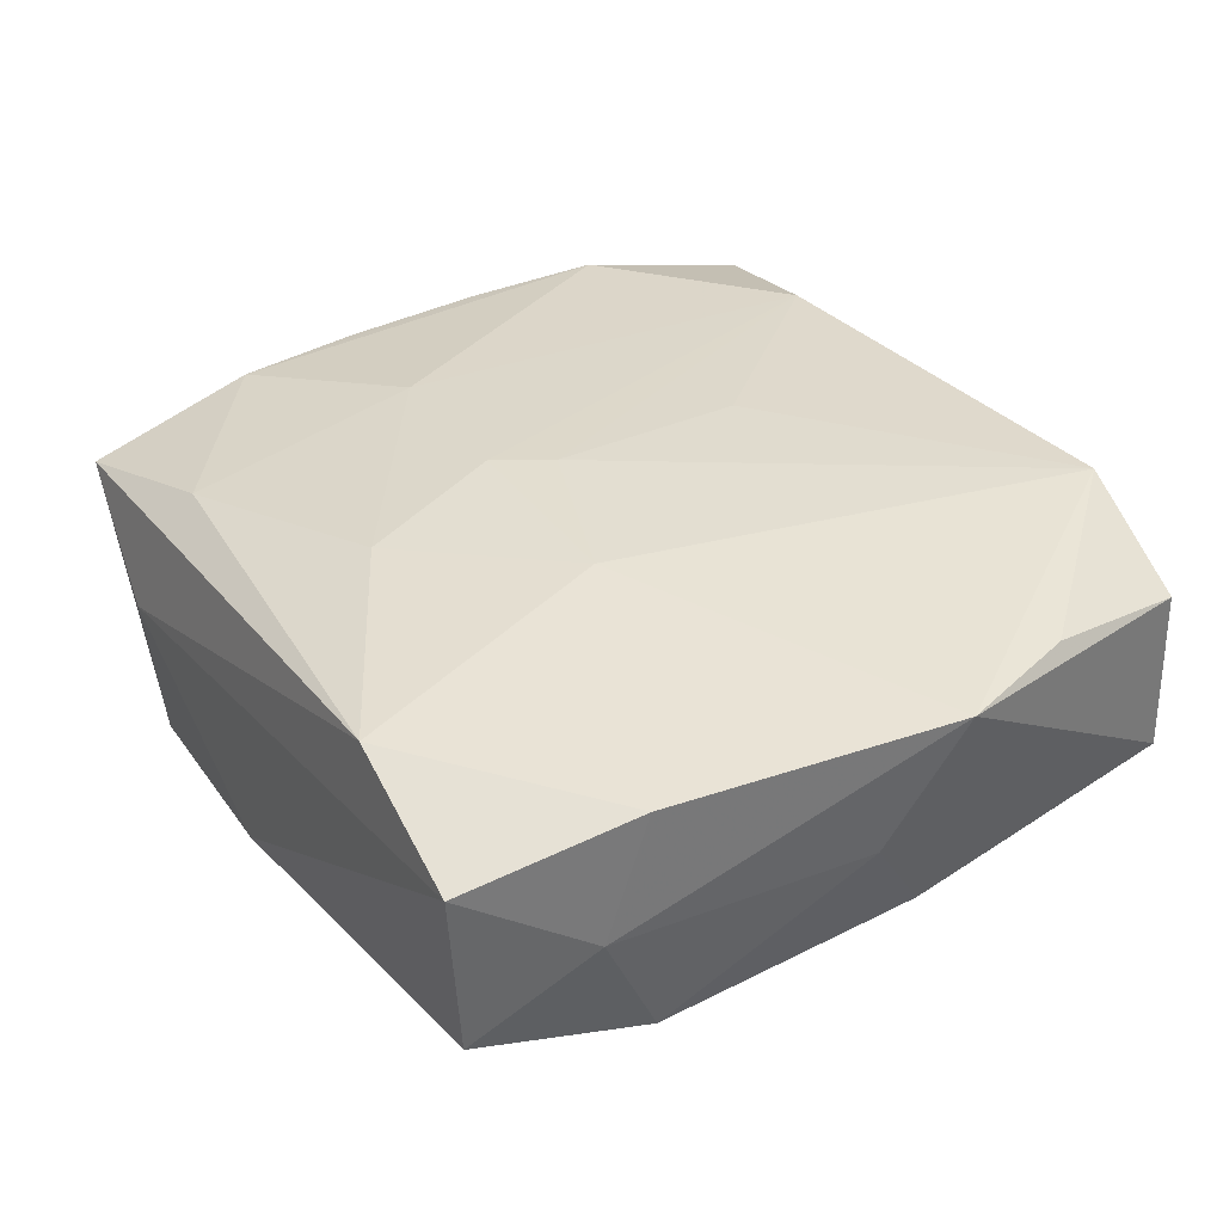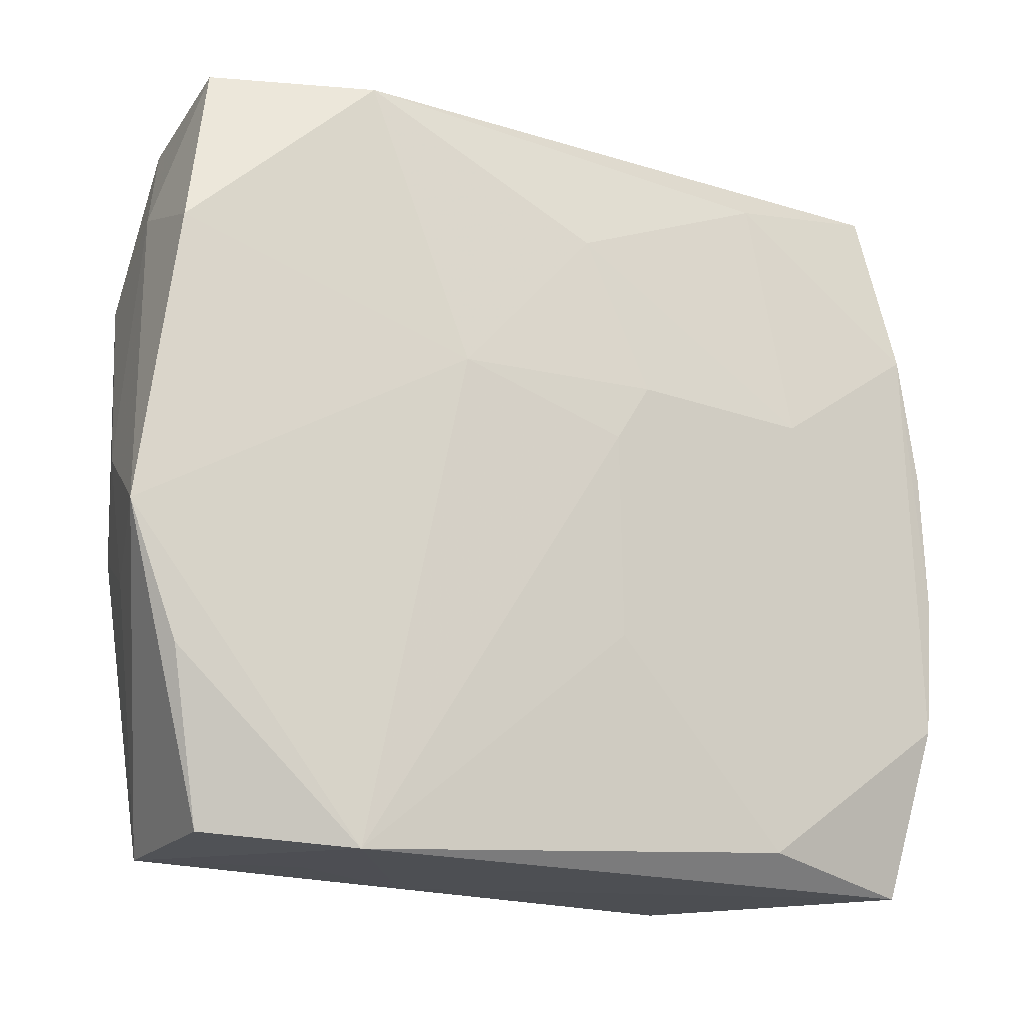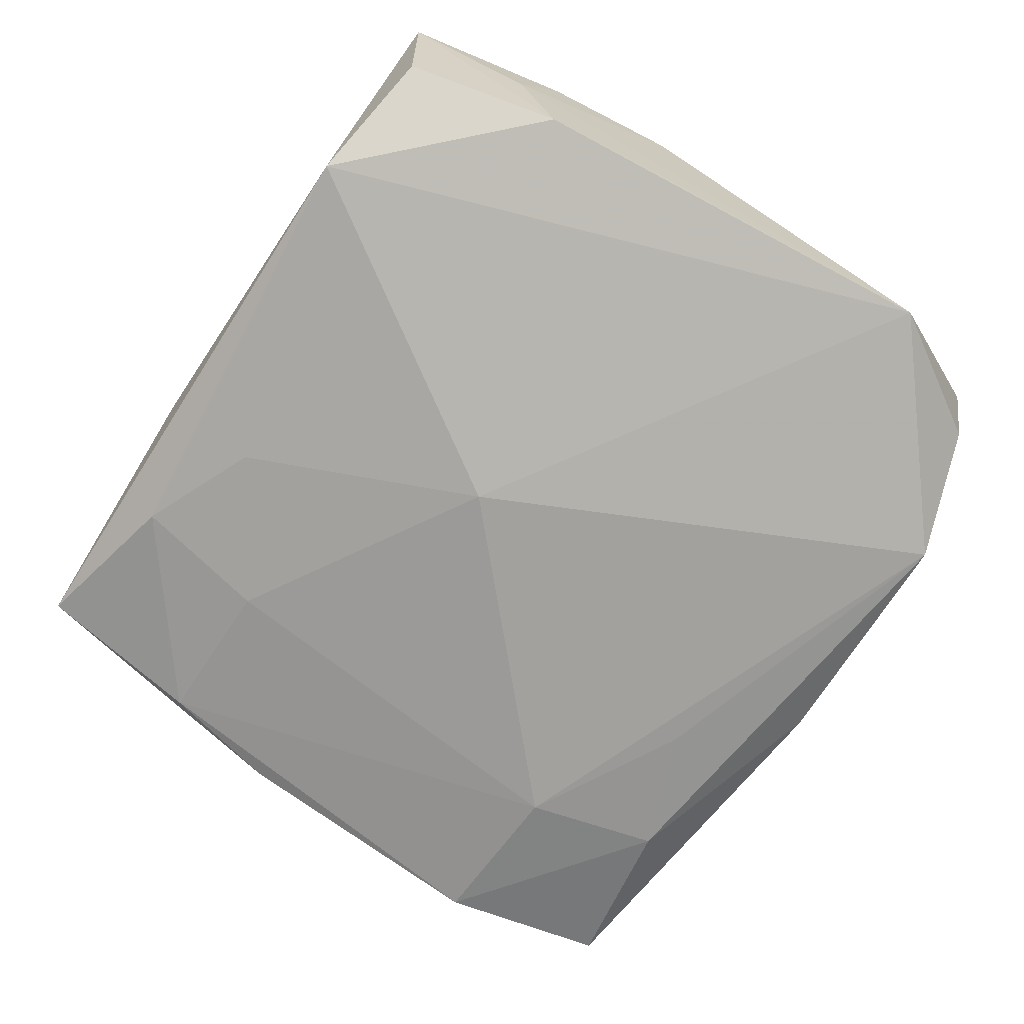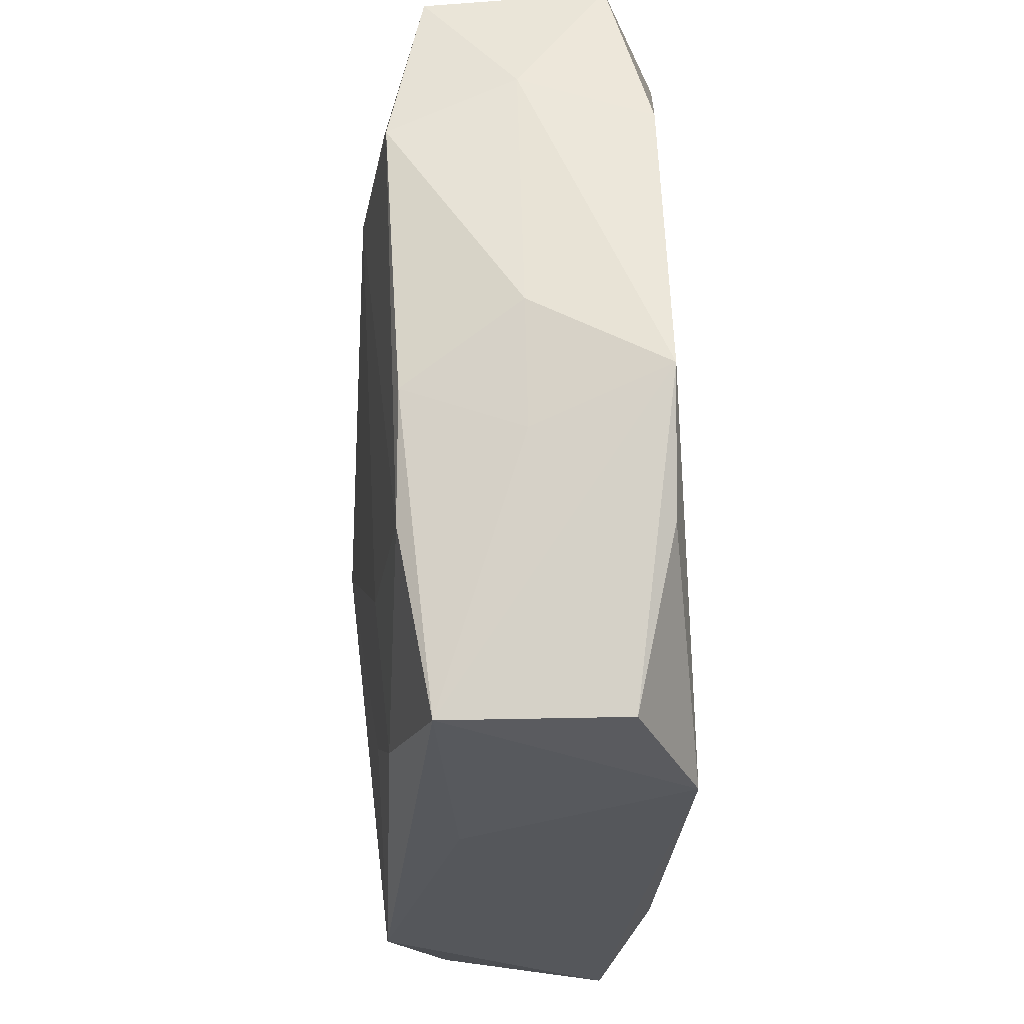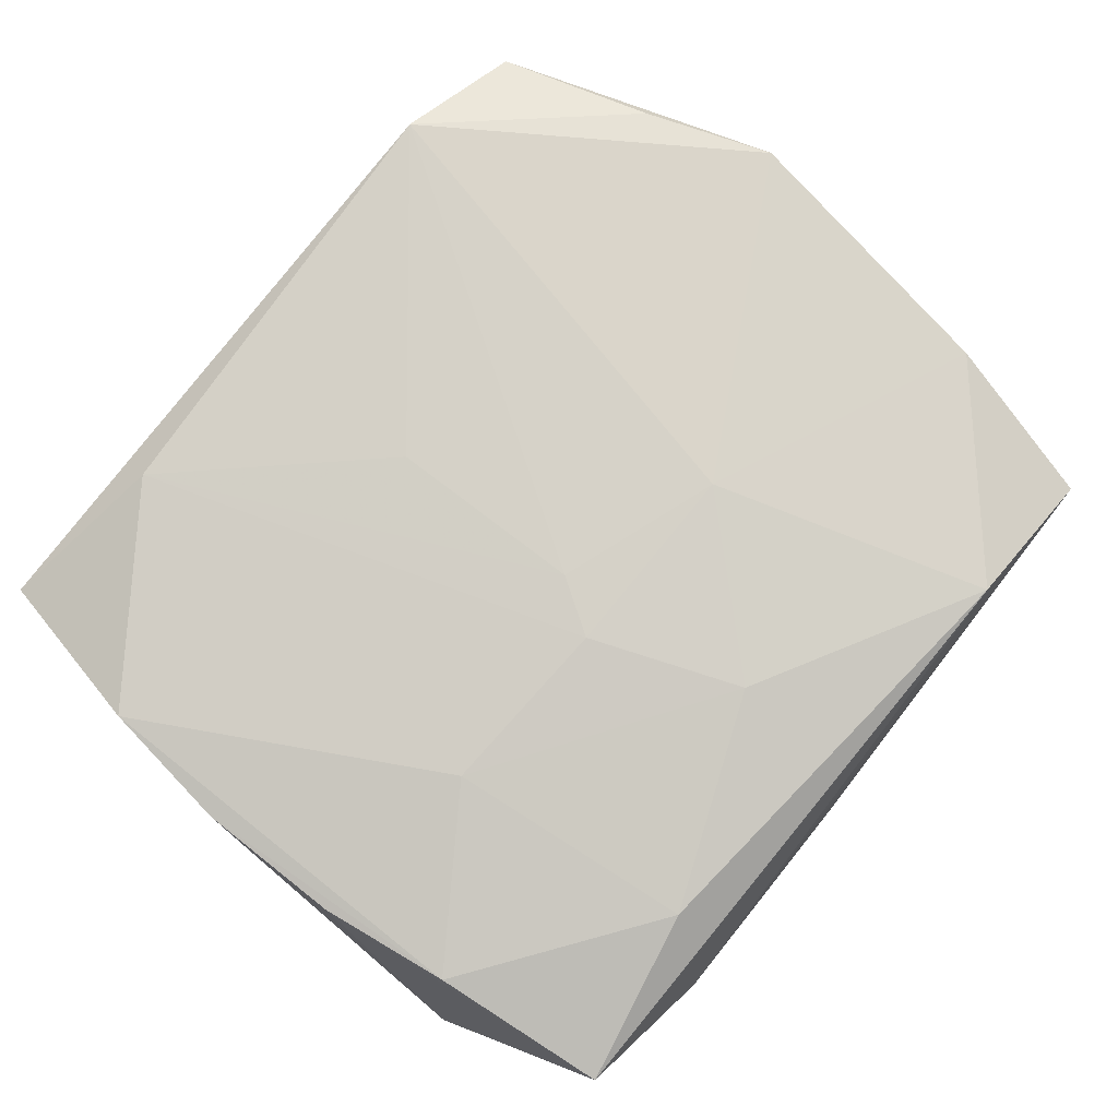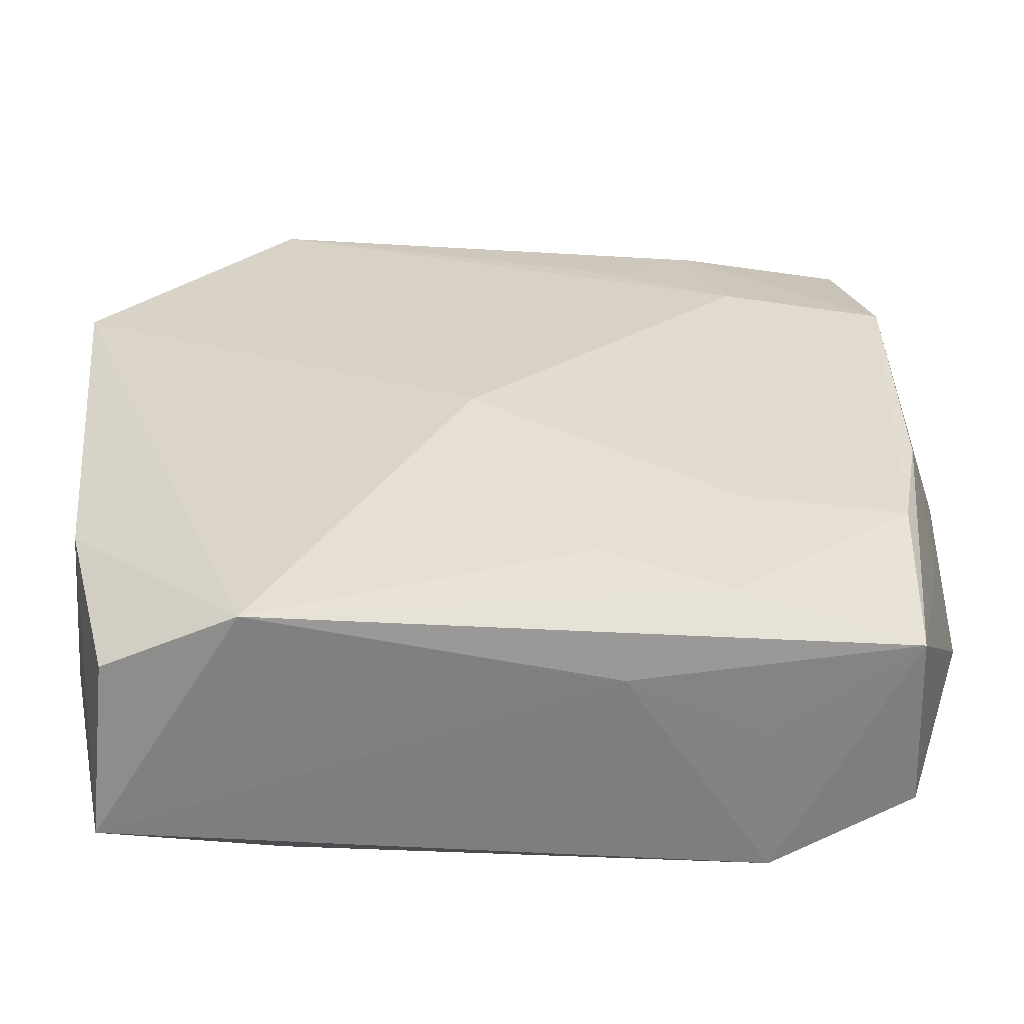
<metadata>
{"format":"obj","ext":"obj","renderer":"f3d","projection":"perspective","resolution":1024,"background":"white","views":[{"elev":36.0,"azim":-120.5,"up":"+Z"},{"elev":-16.8,"azim":-25.9,"up":"+Y"},{"elev":-75.3,"azim":56.0,"up":"+Z"},{"elev":-26.7,"azim":-89.5,"up":"+Y"},{"elev":77.9,"azim":129.4,"up":"+Z"},{"elev":-60.0,"azim":-176.9,"up":"+Y"}]}
</metadata>
<code>
v -0.0331 0.01966 0.0002304
v -0.0332 0.01628 0.01031
v -0.03512 -0.0006211 0.0007709
v 0.001659 -0.004948 -0.01365
v 0.01693 -0.02846 0.01095
v -0.03403 -0.01018 0.0009807
v 0.03273 -0.01732 0.009628
v -0.01095 0.007455 0.01283
v 0.01955 0.03106 -0.001204
v 5.5e-06 0.01953 0.0119
v -0.01842 0.02943 0.01108
v -0.007498 0.02215 -0.01207
v -0.03646 -0.006566 0.01098
v -0.01725 0.02619 -0.01066
v 0.03179 -0.02091 -0.0002014
v 0.03132 -0.0173 -0.009921
v -0.01896 -0.03069 0.01272
v -0.03256 -0.006315 -0.007992
v -0.03008 -0.02989 -0.005361
v 0.01762 -0.03092 -0.01101
v -0.03062 0.02972 0.006927
v -0.03076 -0.01602 -0.00803
v -0.007415 -0.02328 -0.01047
v -0.03269 -0.01672 0.0109
v 0.002653 -0.01281 0.01239
v 0.03011 -0.03092 0.007057
v 0.03496 0.01658 -0.01188
v -0.008923 -0.03092 -0.004196
v 0.0322 0.01548 0.008629
v 0.01931 0.006778 0.01138
v 0.03384 0.005038 0.008514
v 0.02865 0.02754 -0.007962
v 0.03407 -0.006614 0.008874
v 0.004925 0.007513 0.0127
v 0.01676 0.02648 0.009341
v -0.02979 -0.02957 0.008102
v -0.01895 -0.03054 0.001148
v -0.01986 0.0155 -0.0119
v 0.02813 -0.02956 -0.006498
v -0.01692 -0.0272 -0.009006
v 0.03253 -0.006871 -0.009725
v 0.01879 0.02997 -0.01308
v -0.0004076 0.03113 -0.009912
v -0.03032 0.02878 -0.006911
v -0.01845 -0.01615 -0.0102
v -0.03265 0.0153 -0.009365
v 0.00215 0.003075 0.01283
v 0.03056 0.02946 0.005605
f 17 26 5
f 36 19 17
f 13 19 36
f 38 42 4
f 8 13 17
f 17 5 25
f 17 13 24
f 24 36 17
f 13 36 24
f 19 20 28
f 28 26 17
f 28 20 26
f 40 20 19
f 14 46 44
f 38 46 14
f 11 21 2
f 13 8 2
f 2 8 11
f 44 21 43
f 43 14 44
f 42 14 43
f 17 25 47
f 34 8 47
f 47 8 17
f 47 5 34
f 47 25 5
f 17 19 37
f 37 28 17
f 19 28 37
f 26 20 39
f 16 39 20
f 26 39 16
f 41 16 27
f 48 31 27
f 27 16 20
f 4 42 27
f 27 20 4
f 4 20 23
f 20 40 23
f 45 38 4
f 4 23 45
f 45 23 40
f 42 38 12
f 12 14 42
f 38 14 12
f 6 19 13
f 6 18 19
f 46 18 3
f 3 6 13
f 18 6 3
f 35 48 11
f 13 2 1
f 1 3 13
f 46 3 1
f 44 46 1
f 1 21 44
f 1 2 21
f 9 21 11
f 9 43 21
f 11 48 9
f 9 48 42
f 42 43 9
f 42 48 32
f 32 27 42
f 48 27 32
f 22 46 38
f 38 45 22
f 22 18 46
f 19 18 22
f 22 40 19
f 22 45 40
f 10 35 11
f 10 8 34
f 11 8 10
f 34 5 30
f 30 10 34
f 35 10 30
f 29 31 48
f 48 35 29
f 35 30 29
f 41 27 15
f 15 16 41
f 26 16 15
f 33 27 31
f 33 15 27
f 31 29 33
f 7 29 30
f 7 33 29
f 7 30 5
f 7 5 26
f 26 15 7
f 15 33 7

</code>
